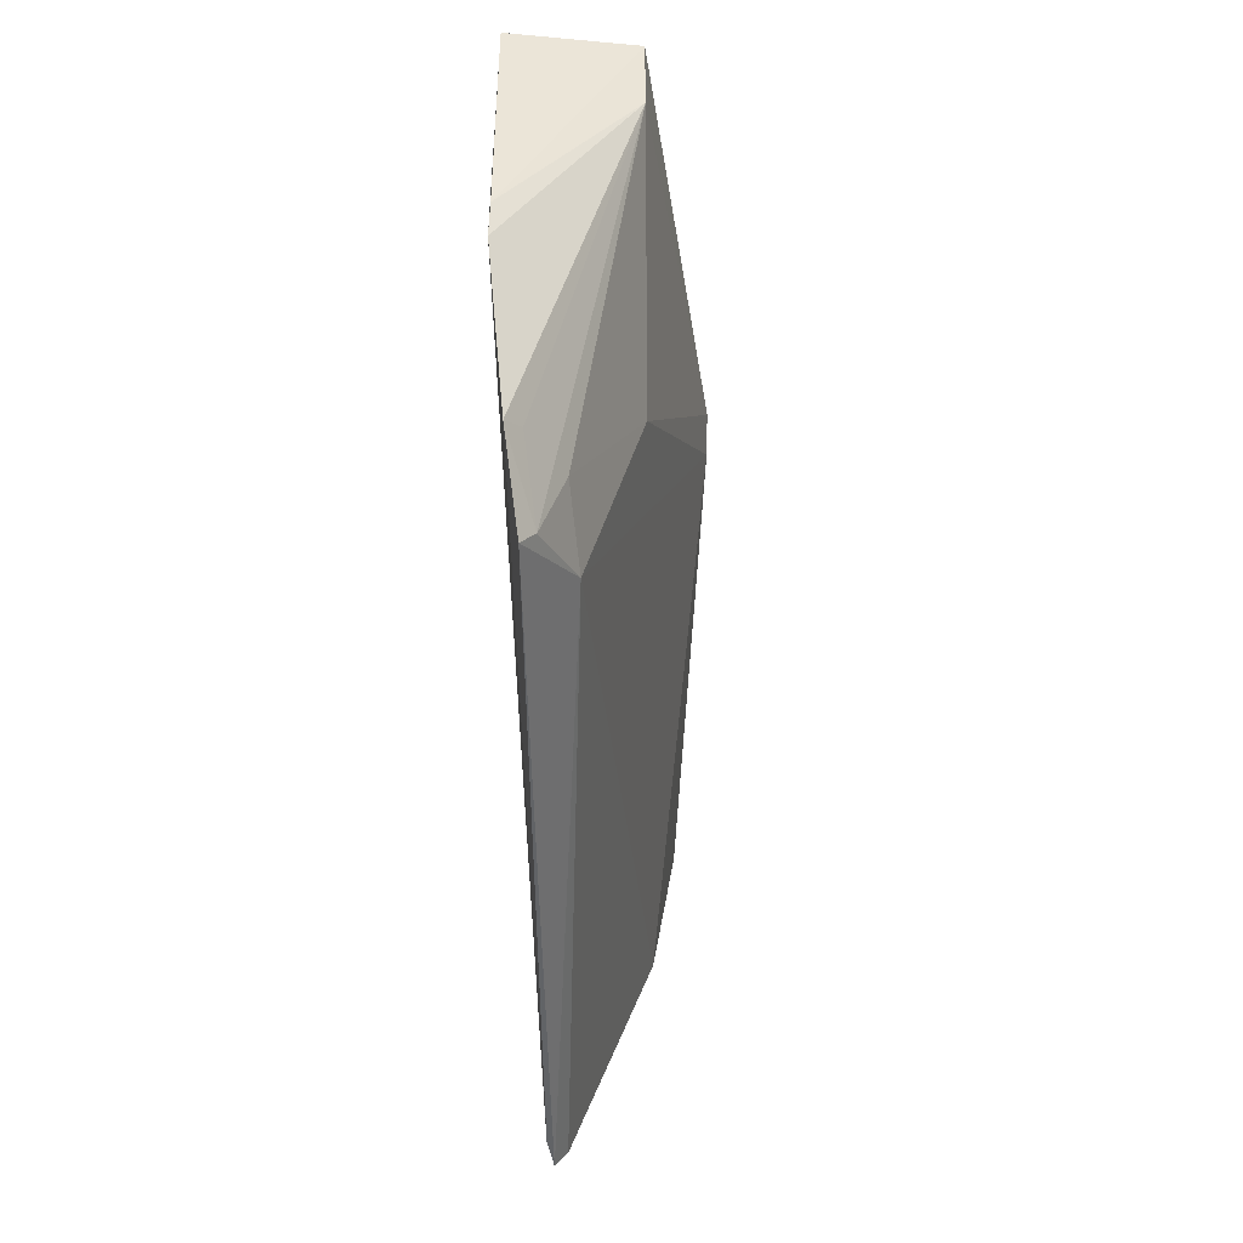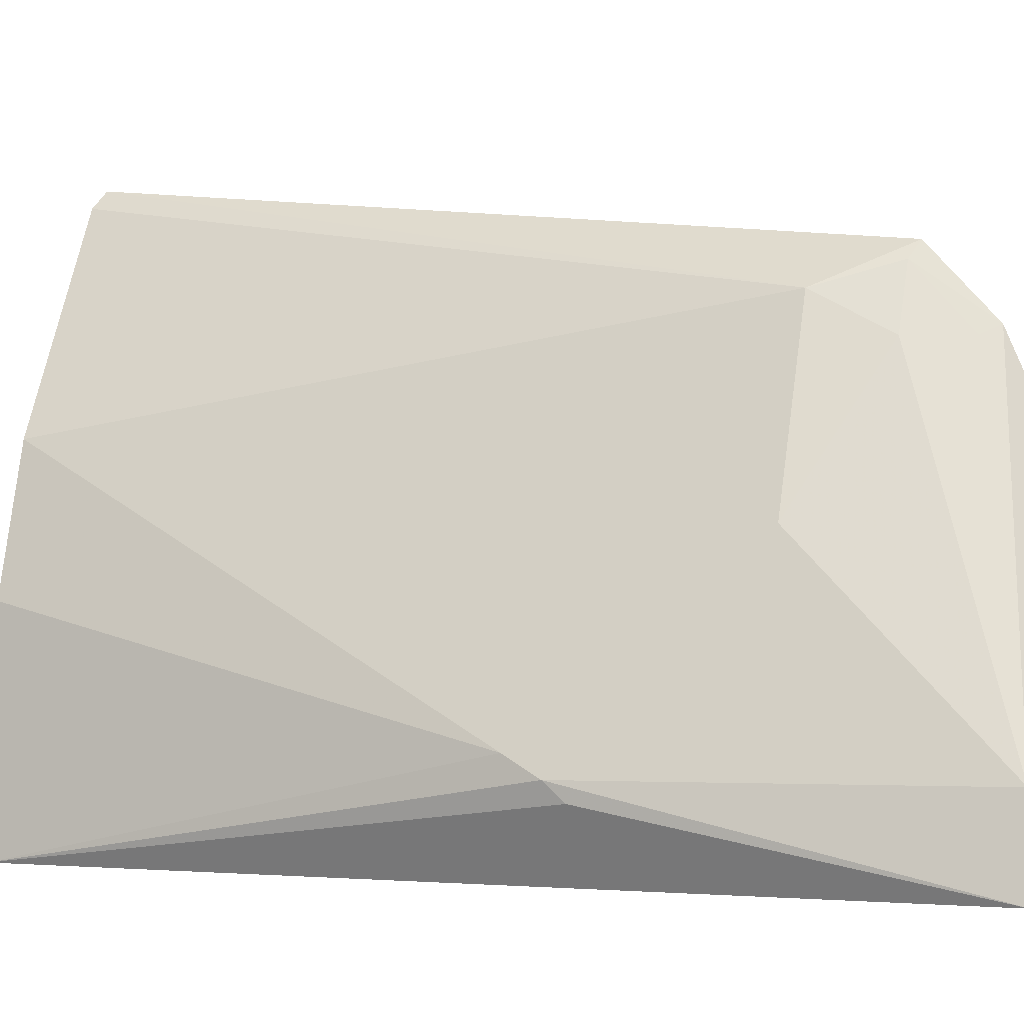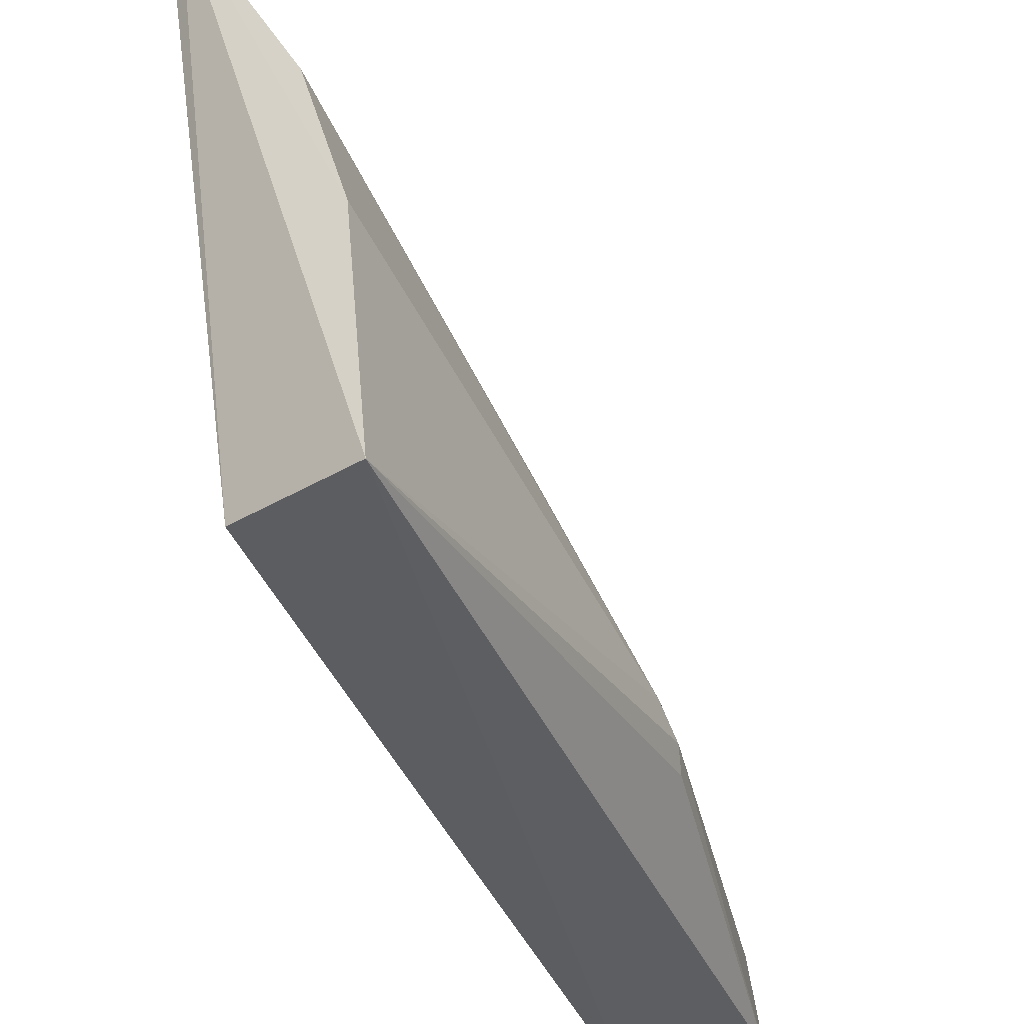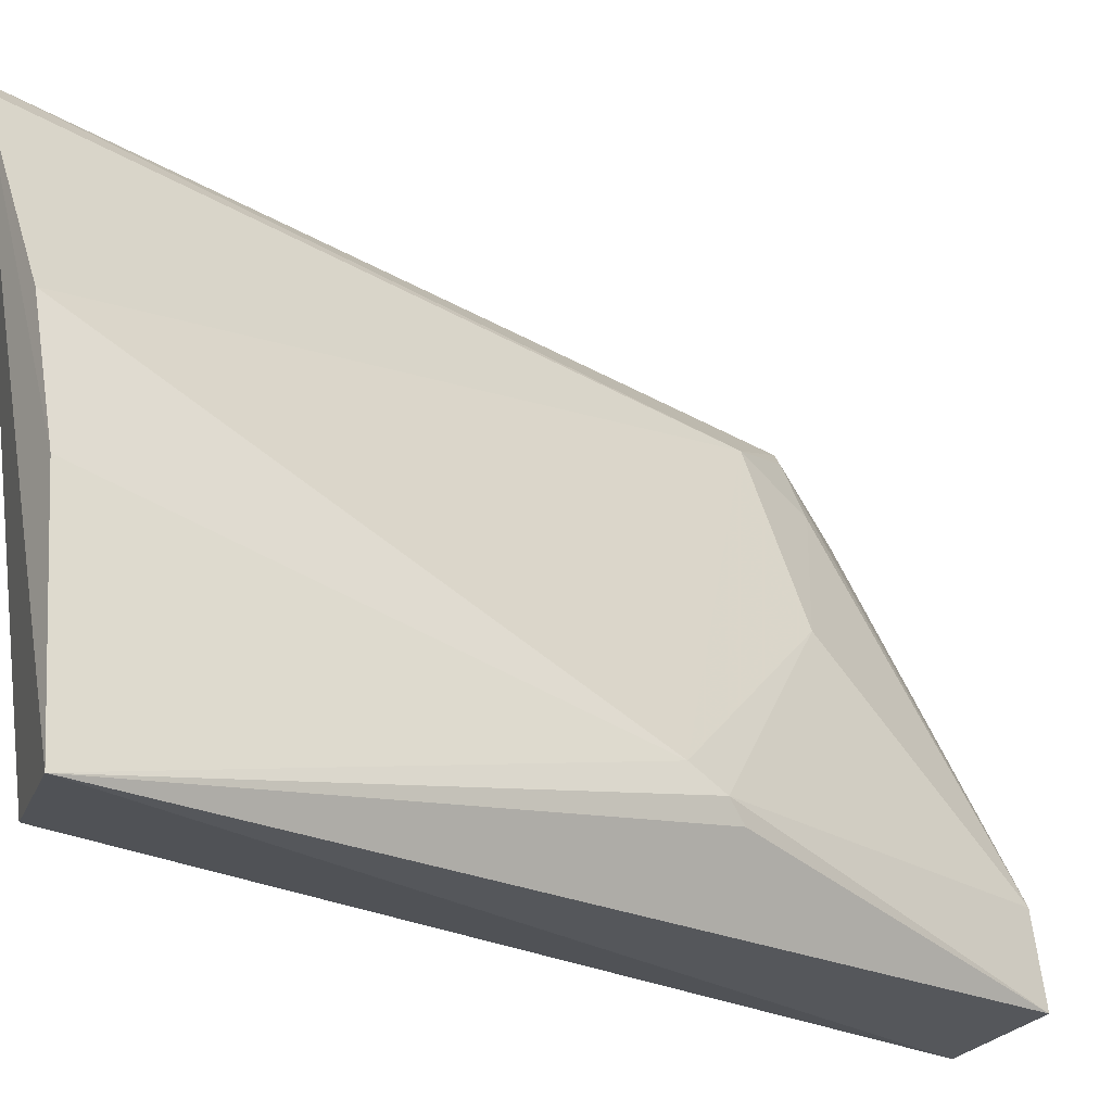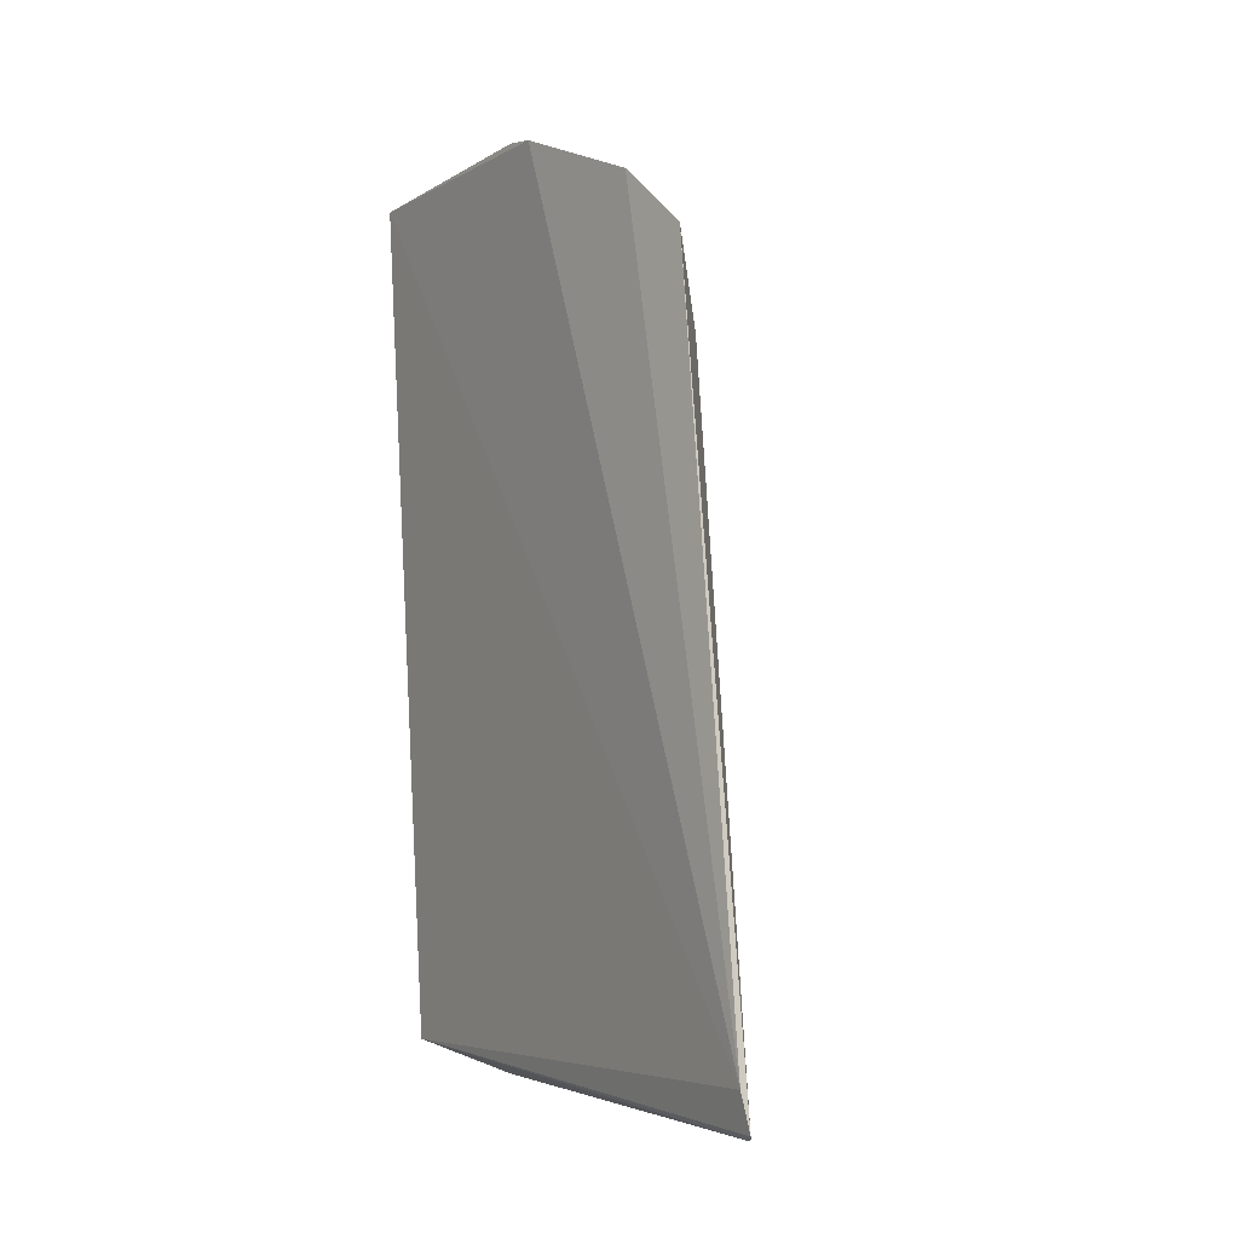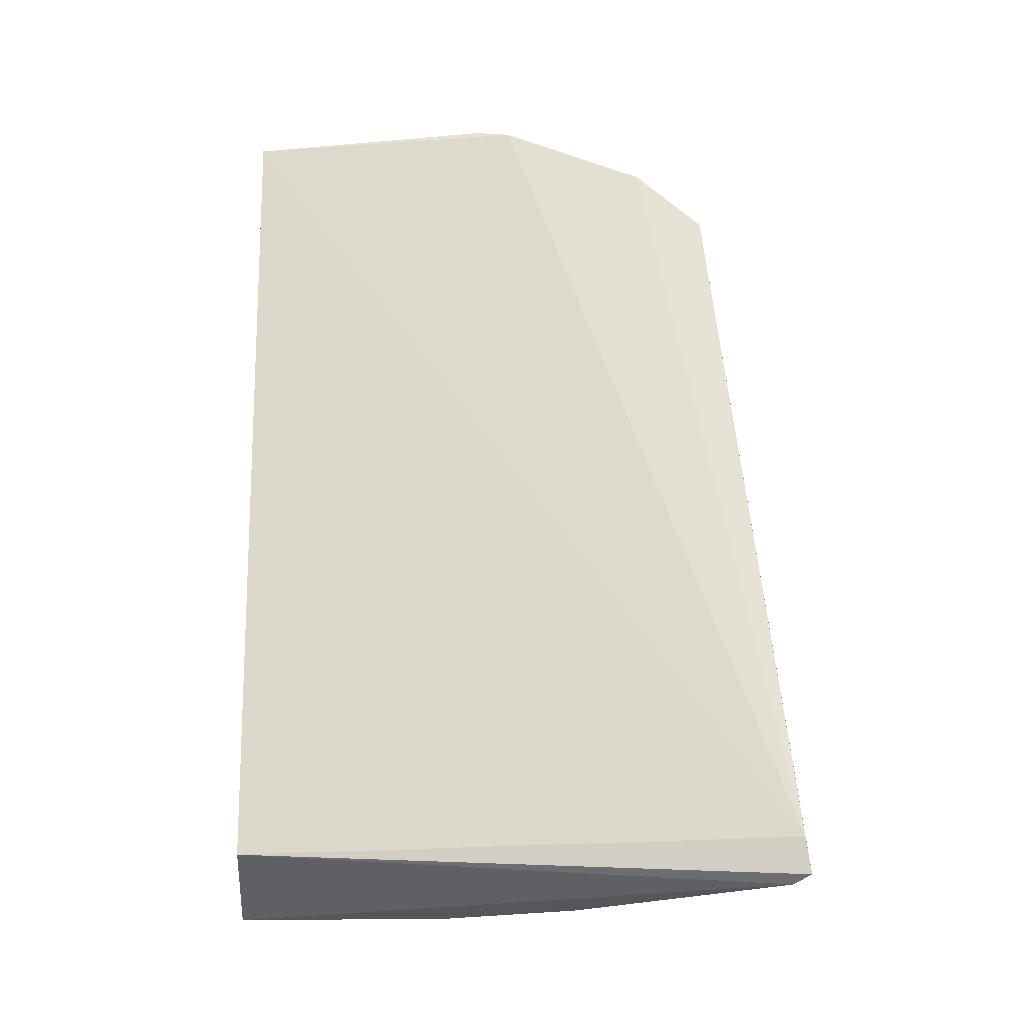
<metadata>
{"format":"obj","ext":"obj","renderer":"f3d","projection":"perspective","resolution":1024,"background":"white","views":[{"elev":44.7,"azim":173.1,"up":"+Z"},{"elev":-1.1,"azim":-67.3,"up":"+Y"},{"elev":-37.1,"azim":-157.6,"up":"+Y"},{"elev":-24.5,"azim":-126.4,"up":"+Y"},{"elev":-6.6,"azim":142.0,"up":"+Z"},{"elev":-24.9,"azim":91.6,"up":"+Z"}]}
</metadata>
<code>
v -0.2403 -0.01514 0.01022
v -0.2562 -0.009328 -0.3301
v -0.2257 0.221 -0.3324
v -0.2266 0.1914 -0.0447
v -0.3128 0.02152 -0.1416
v -0.2263 0.1033 0.007269
v -0.3034 -0.01347 -0.3466
v -0.2472 0.1751 -0.07737
v -0.2251 0.1634 -0.01886
v -0.2915 -0.01274 0.002649
v -0.2792 0.1304 -0.3488
v -0.2283 0.223 -0.3468
v -0.2284 0.08894 0.01015
v -0.311 0.01435 -0.1343
v -0.2873 0.022 0.001209
v -0.2957 0.07451 -0.3483
v -0.3118 0.02929 -0.1555
v -0.2343 0.216 -0.3494
v -0.2328 0.1846 -0.04766
v -0.2784 0.09971 -0.07709
v -0.2315 0.1597 -0.02538
v -0.2453 0.1592 -0.04757
f 1 2 3
f 6 1 3
f 7 2 1
f 9 6 3
f 9 3 4
f 10 7 1
f 12 8 4
f 12 4 3
f 12 3 2
f 13 10 1
f 13 1 6
f 14 10 5
f 14 5 7
f 14 7 10
f 15 6 9
f 15 5 10
f 15 13 6
f 15 10 13
f 17 8 11
f 17 11 16
f 17 16 7
f 17 7 5
f 18 11 8
f 18 8 12
f 18 16 11
f 18 7 16
f 18 12 2
f 18 2 7
f 19 9 4
f 19 4 8
f 20 5 15
f 20 17 5
f 20 8 17
f 21 19 15
f 21 15 9
f 21 9 19
f 22 19 8
f 22 15 19
f 22 20 15
f 22 8 20

</code>
